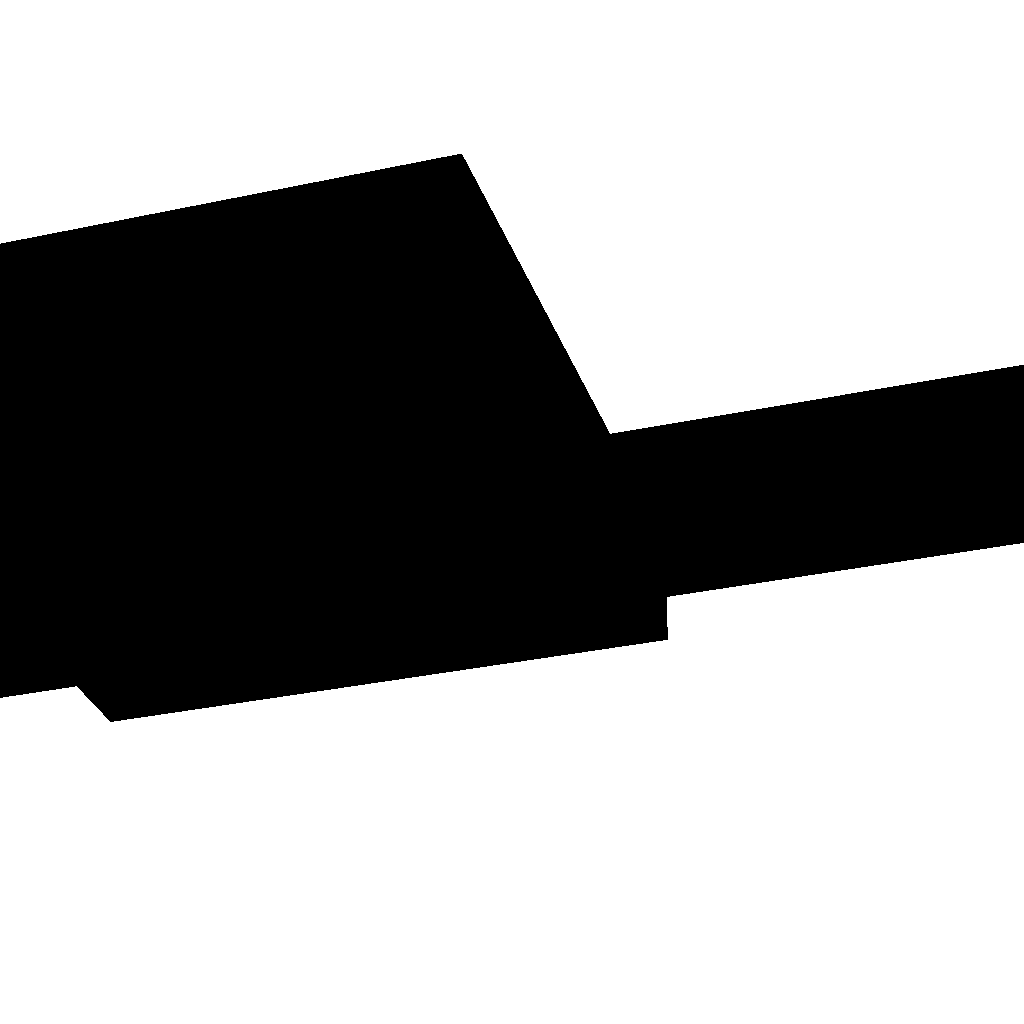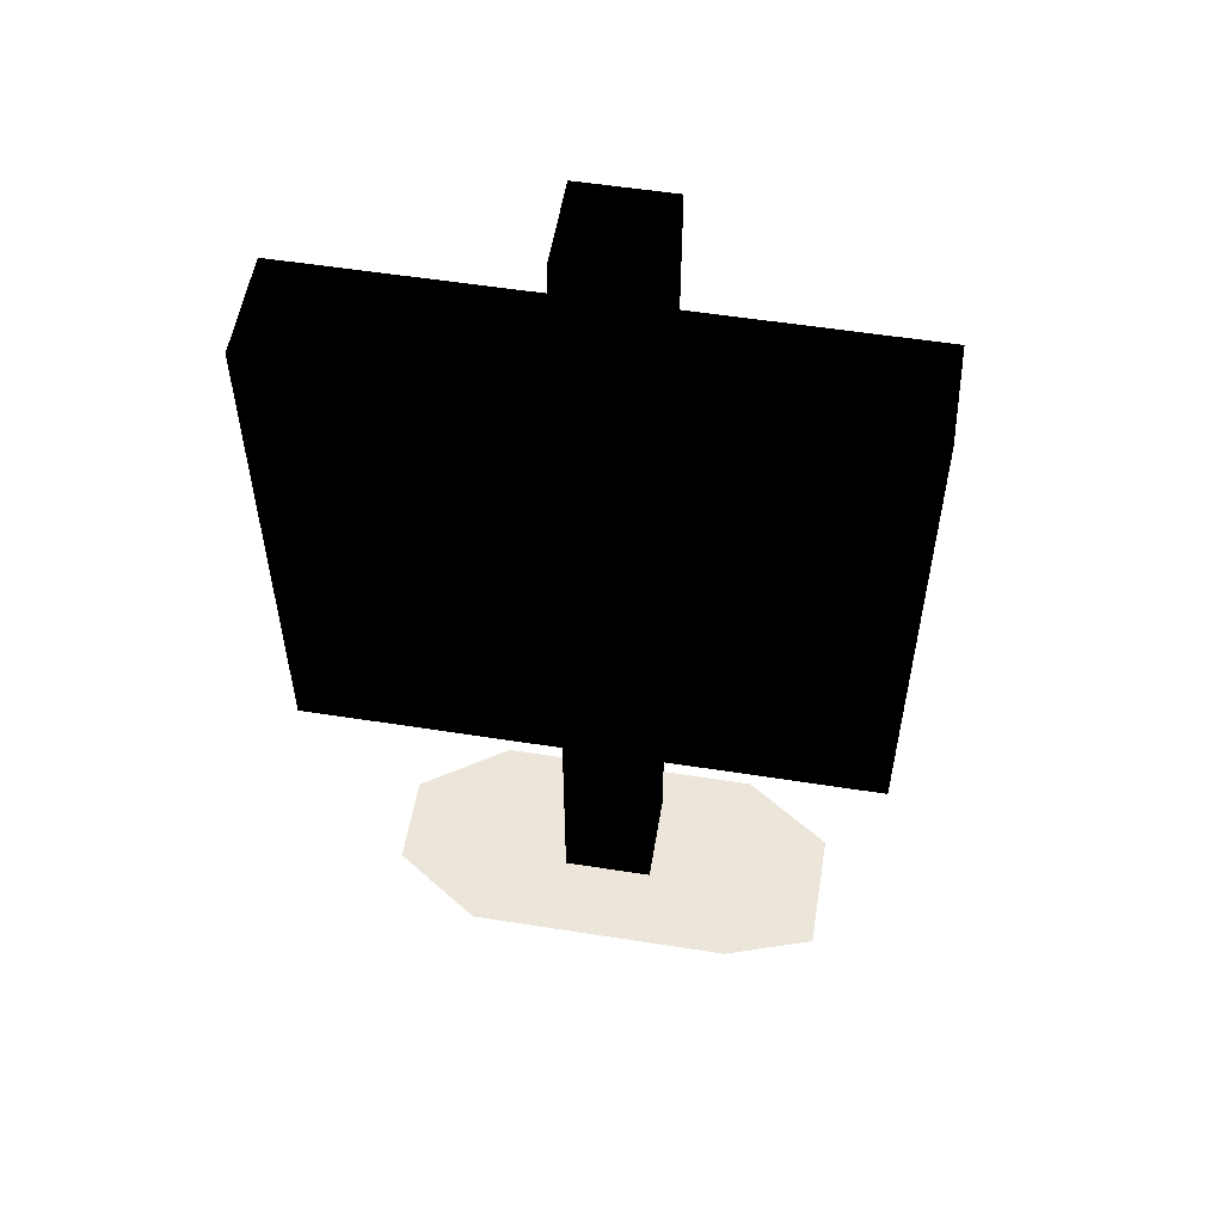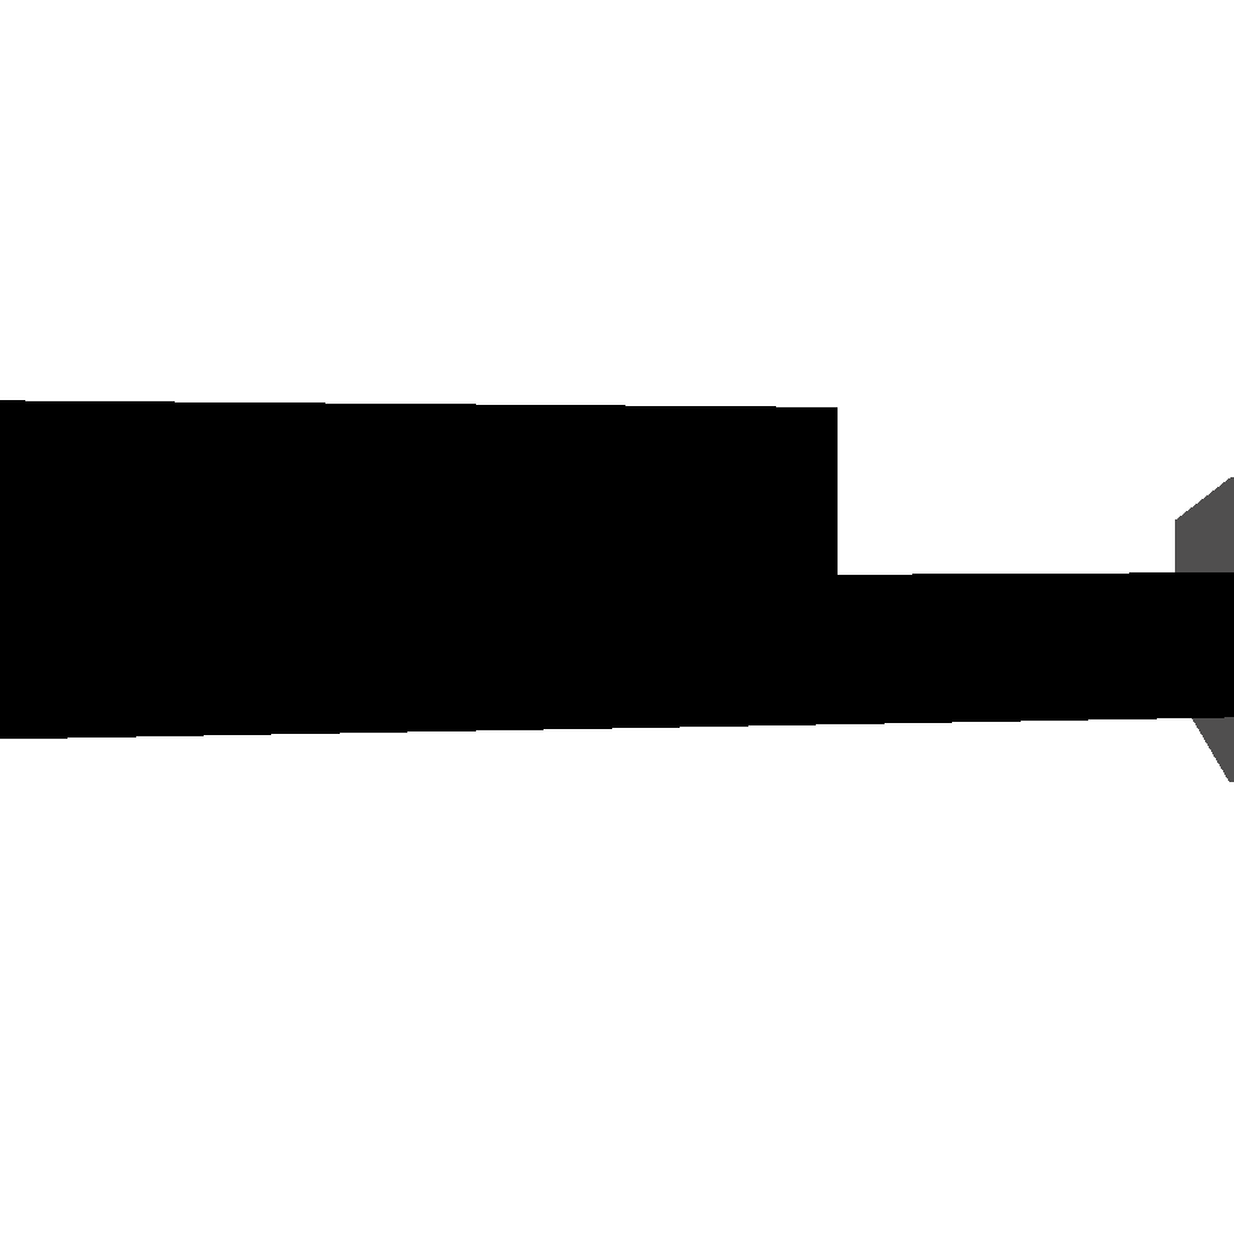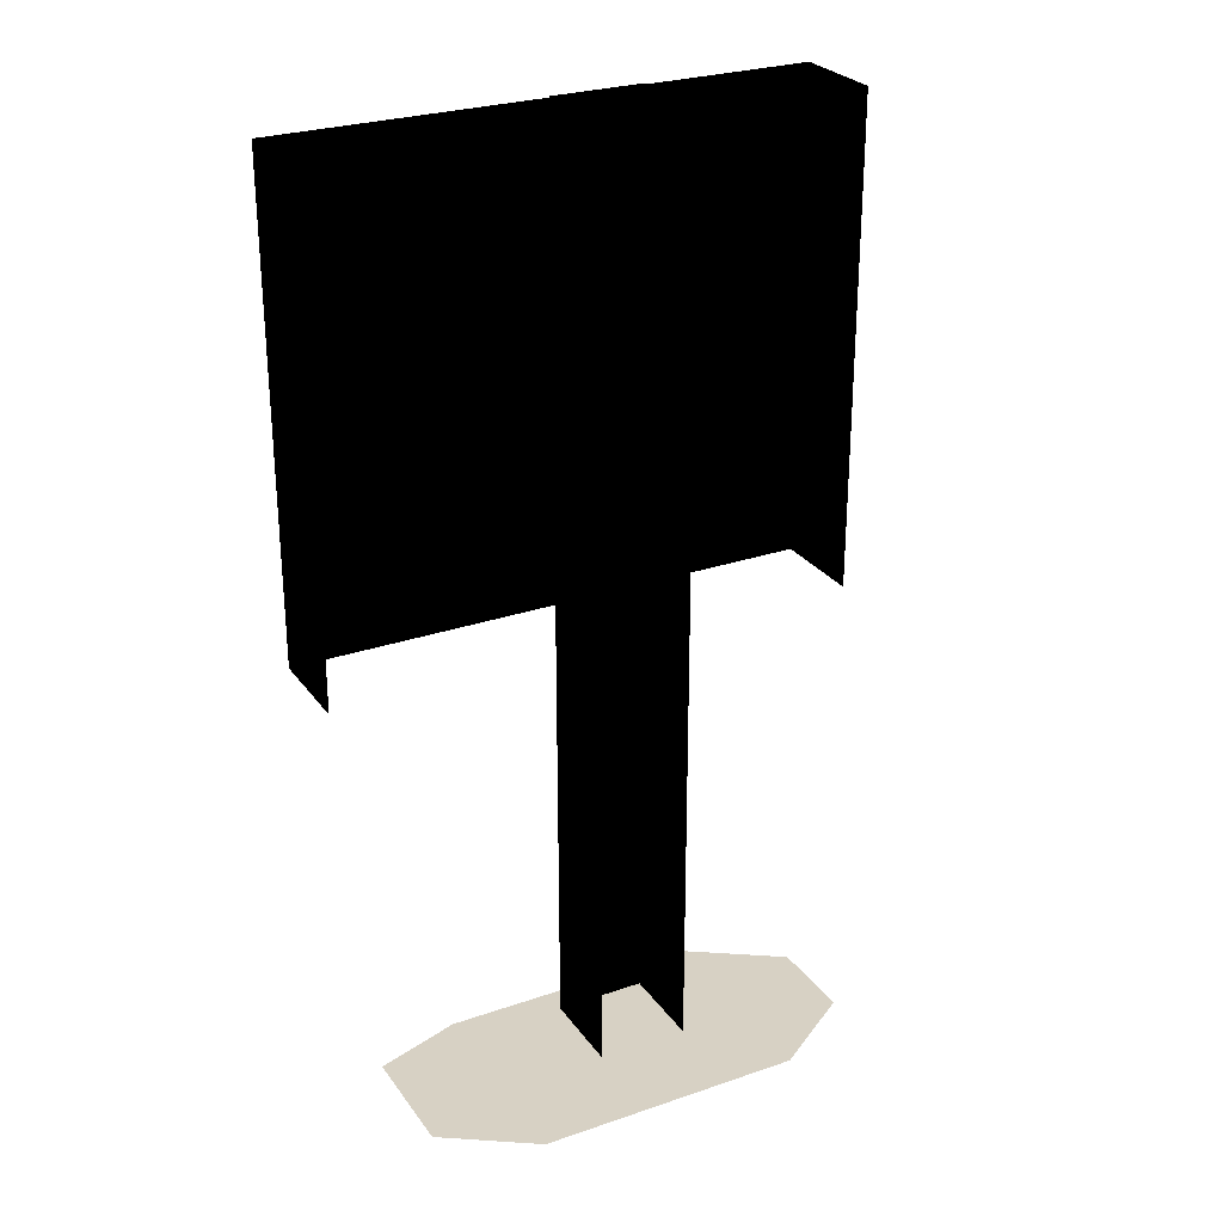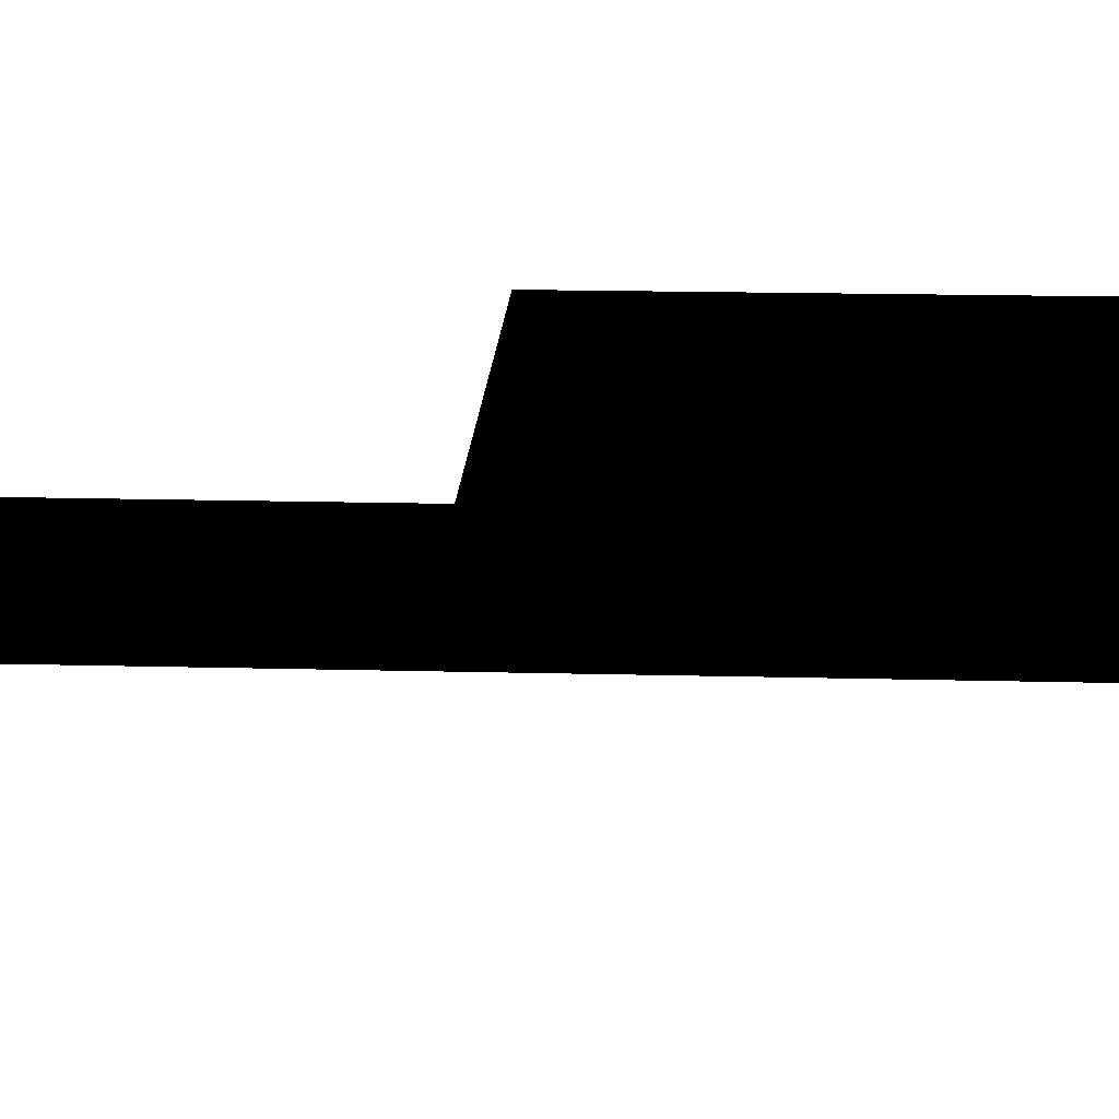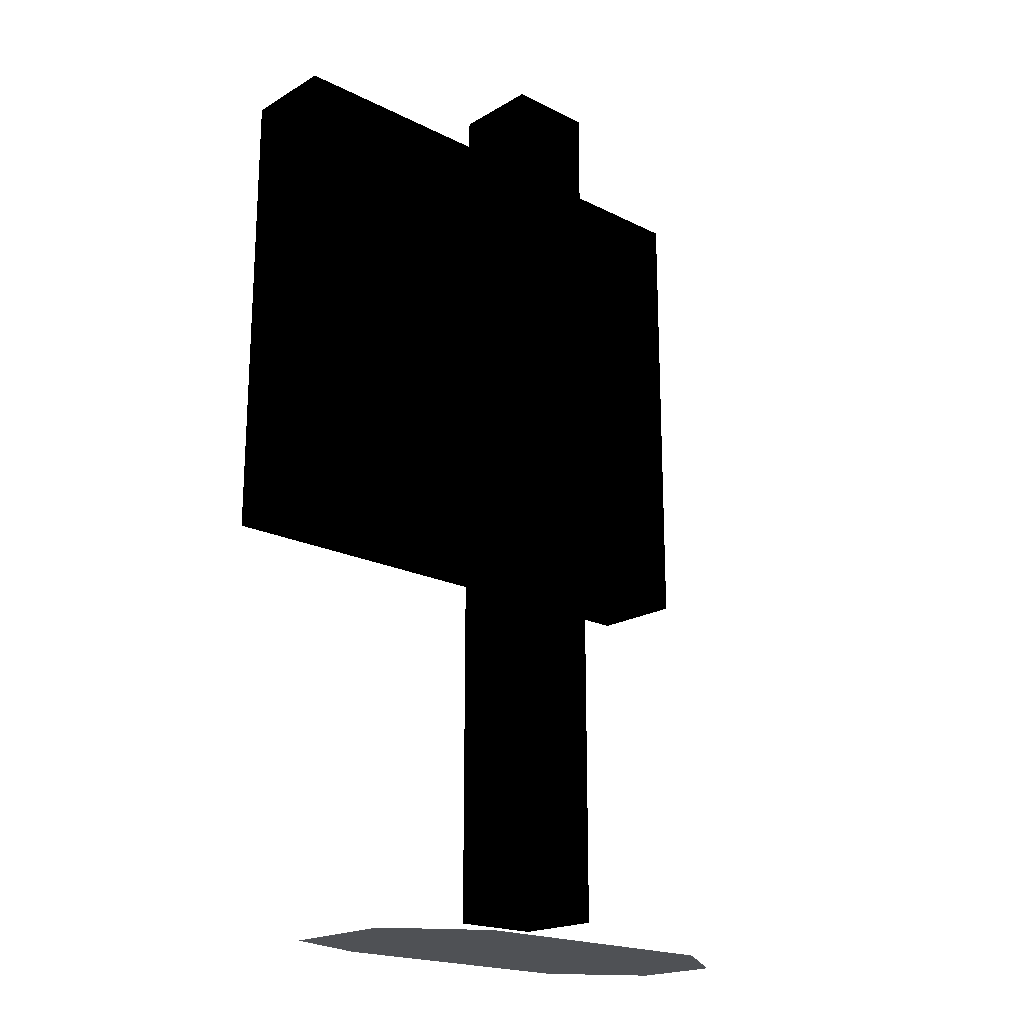
<metadata>
{"format":"obj","ext":"obj","renderer":"f3d","projection":"perspective","resolution":1024,"background":"white","views":[{"elev":-31.0,"azim":-72.6,"up":"+Z"},{"elev":55.3,"azim":9.4,"up":"+Y"},{"elev":1.8,"azim":-105.7,"up":"+Z"},{"elev":27.1,"azim":152.0,"up":"+Y"},{"elev":18.4,"azim":92.8,"up":"+Z"},{"elev":-19.8,"azim":137.3,"up":"+Y"}]}
</metadata>
<code>
g polygon0
v 7.5 1.5 3
v 7.5 1.5 -1
v 4.5 1.5 4
v 4.5 1.5 -3
v -4.5 1.5 4
v -4.5 1.5 -3
v -7.5 1.5 2
v -7.5 1.5 -1
f 1 2 3
f 2 4 3
f 3 4 5
f 4 6 5
f 5 6 7
f 6 8 7
g polygon1
v -1.5 2.5 -1.125
v -1.5 2.5 1.875
v -1.5 33.25 1.875
v -1.5 33.25 -1.125
v 1.5 2.5 1.875
v 1.5 2.5 -1.125
v 1.5 33.25 -1.125
v 1.5 33.25 1.875
v -1.5 33.25 1.875
v 1.5 33.25 1.875
v 1.5 33.25 -1.125
v -1.5 33.25 -1.125
v -1.5 2.5 1.875
v 1.5 2.5 1.875
v 1.5 33.25 1.875
v -1.5 33.25 1.875
v -9 15.75 1.875
v -9 15.75 5.125
v -9 32.25 5.125
v -9 32.25 1.875
v 9 15.75 5.125
v 9 15.75 1.875
v 9 32.25 1.875
v 9 32.25 5.125
v -9 32.25 5.125
v 9 32.25 5.125
v 9 32.25 1.875
v -9 32.25 1.875
v -9 15.75 5.125
v 9 15.75 5.125
v 9 32.25 5.125
v -9 32.25 5.125
f 9 10 11 12
f 13 14 15 16
f 17 18 19 20
f 21 22 23 24
f 25 26 27 28
f 29 30 31 32
f 33 34 35 36
f 37 38 39 40

</code>
